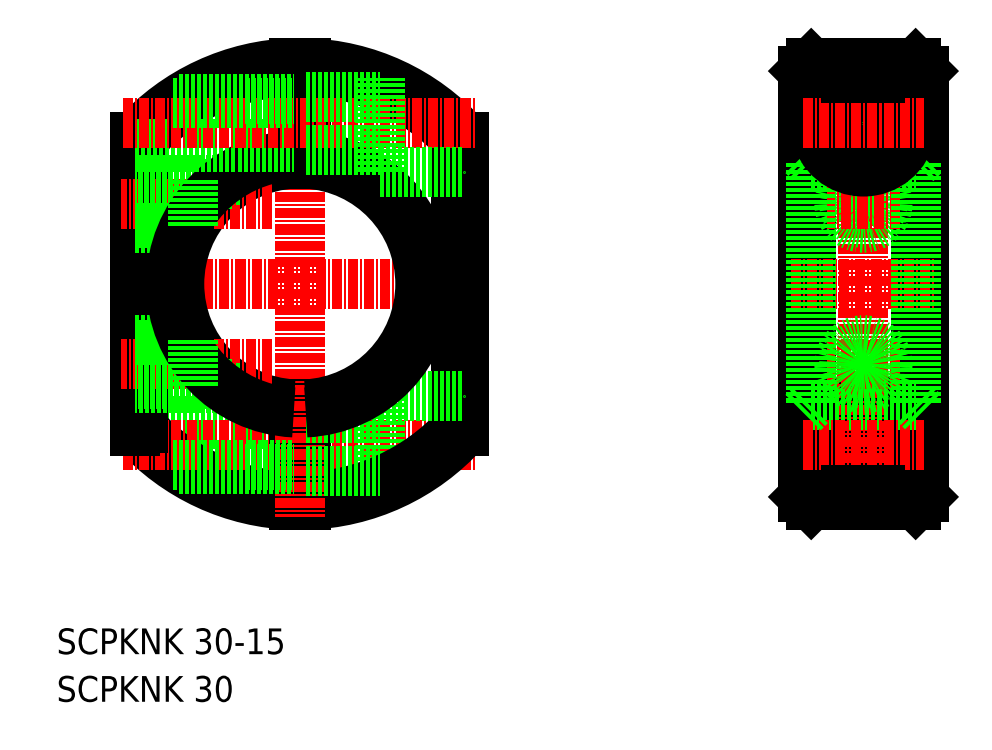
<metadata>
{"format":"dxf","ext":"dxf","renderer":"ezdxf+matplotlib","layout":"modelspace","background":"white","min_lineweight":24,"dpi":150}
</metadata>
<code>
0
SECTION
2
ENTITIES
0
TEXT
8
0
10
916.8
20
56
30
0
40
3.2
1
SCPKNK 30-15
0
TEXT
8
0
10
916.8
20
50.07
30
0
40
3.2
1
SCPKNK 30
0
LINE
8
0
10
926.6
20
85.07
30
0
11
946.3
21
85.07
31
0
0
LINE
8
0
10
926.6
20
84.61
30
0
11
946.3
21
84.61
31
0
0
ARC
8
0
10
947.1
20
102.1
30
0
40
27.5
50
221.8
51
268.4
0
ARC
8
0
10
947.1
20
102.1
30
0
40
26.5
50
222.6
51
268.4
0
LINE
8
CENTER
10
925.1
20
102.1
30
0
11
969.1
21
102.1
31
0
0
LINE
8
CENTER
10
925.1
20
82.07
30
0
11
969.1
21
82.07
31
0
0
LINE
8
0
10
927.6
20
84.12
30
0
11
927.6
21
120
31
0
0
LINE
8
0
10
926.6
20
120.4
30
0
11
926.6
21
83.74
31
0
0
LINE
8
0
10
957.1
20
88.07
30
0
11
957.1
21
76.45
31
0
0
LINE
8
0
10
946.3
20
87.09
30
0
11
946.3
21
74.58
31
0
0
LINE
8
0
10
947.8
20
87.09
30
0
11
947.8
21
74.58
31
0
0
ARC
8
0
10
947.1
20
102.1
30
0
40
27.5
50
271.6
51
318.2
0
ARC
8
0
10
947.1
20
102.1
30
0
40
26.5
50
271.6
51
317.4
0
LINE
8
CENTER
10
947.1
20
131.5
30
0
11
947.1
21
73.08
31
0
0
LINE
8
0
10
947.8
20
78.77
30
0
11
957.1
21
78.77
31
0
0
LINE
8
0
10
932
20
79.07
30
0
11
946.3
21
79.07
31
0
0
LINE
8
0
10
931.3
20
79.53
30
0
11
946.3
21
79.53
31
0
0
LINE
8
0
10
947.8
20
85.37
30
0
11
957.1
21
85.37
31
0
0
ARC
8
0
10
947.1
20
102.1
30
0
40
15
50
272.9
51
87.13
0
ARC
8
0
10
947.1
20
102.1
30
0
40
15
50
92.87
51
267.1
0
LINE
8
0
10
946.3
20
129.6
30
0
11
946.3
21
117.1
31
0
0
LINE
8
0
10
947.8
20
129.6
30
0
11
947.8
21
117.1
31
0
0
LINE
8
0
10
966.6
20
84.12
30
0
11
966.6
21
120
31
0
0
LINE
8
0
10
967.6
20
120.4
30
0
11
967.6
21
83.74
31
0
0
LINE
8
0
10
957.1
20
88.07
30
0
11
967.6
21
88.07
31
0
0
CIRCLE
8
0
10
1017
20
82.07
30
0
40
3
0
CIRCLE
8
0
10
1017
20
82.07
30
0
40
2.54
0
ARC
8
0
10
1017
20
82.07
30
0
40
6
50
290.6
51
249.4
0
CIRCLE
8
0
10
1017
20
82.07
30
0
40
3.3
0
LINE
8
0
10
1025
20
128.6
30
0
11
1025
21
75.57
31
0
0
LINE
8
0
10
1024
20
129.6
30
0
11
1024
21
74.57
31
0
0
LINE
8
0
10
1011
20
129.6
30
0
11
1011
21
74.57
31
0
0
LINE
8
0
10
1010
20
128.6
30
0
11
1010
21
75.57
31
0
0
LINE
8
CENTER
10
1017
20
131.1
30
0
11
1017
21
73.07
31
0
0
LINE
8
0
10
1011
20
74.57
30
0
11
1024
21
74.57
31
0
0
LINE
8
0
10
1010
20
75.57
30
0
11
1011
21
74.57
31
0
0
LINE
8
0
10
1024
20
74.57
30
0
11
1025
21
75.57
31
0
0
LINE
8
0
10
1011
20
87.07
30
0
11
1024
21
87.07
31
0
0
LINE
8
CENTER
10
1008
20
102.1
30
0
11
1026
21
102.1
31
0
0
LINE
8
CENTER
10
1010
20
82.07
30
0
11
1025
21
82.07
31
0
0
LINE
8
0
10
1011
20
129.6
30
0
11
1024
21
129.6
31
0
0
LINE
8
0
10
1011
20
117.1
30
0
11
1024
21
117.1
31
0
0
LINE
8
0
10
1010
20
128.6
30
0
11
1011
21
129.6
31
0
0
LINE
8
0
10
1024
20
129.6
30
0
11
1025
21
128.6
31
0
0
ARC
8
0
10
947.1
20
102.1
30
0
40
26.5
50
42.62
51
88.38
0
ARC
8
0
10
947.1
20
102.1
30
0
40
27.5
50
41.8
51
88.44
0
LINE
8
CENTER
10
943.6
20
112.1
30
0
11
924.9
21
112.1
31
0
0
LINE
8
0
10
938.6
20
114.5
30
0
11
926.6
21
114.5
31
0
0
LINE
8
0
10
939.6
20
115.1
30
0
11
926.6
21
115.1
31
0
0
LINE
8
0
10
934.2
20
109.7
30
0
11
926.6
21
109.7
31
0
0
LINE
8
0
10
933.8
20
109.1
30
0
11
926.6
21
109.1
31
0
0
LINE
8
CENTER
10
943.6
20
92.07
30
0
11
924.9
21
92.07
31
0
0
LINE
8
0
10
934.2
20
94.47
30
0
11
926.6
21
94.47
31
0
0
LINE
8
0
10
933.8
20
95.07
30
0
11
926.6
21
95.07
31
0
0
LINE
8
0
10
939.6
20
89.07
30
0
11
926.6
21
89.07
31
0
0
LINE
8
0
10
938.6
20
89.67
30
0
11
926.6
21
89.67
31
0
0
ARC
8
0
10
947.1
20
102.1
30
0
40
16
50
92.69
51
267.3
0
ARC
8
0
10
947.1
20
102.1
30
0
40
16
50
272.7
51
87.31
0
LINE
8
0
10
1010
20
118.1
30
0
11
1011
21
117.1
31
0
0
LINE
8
0
10
1024
20
117.1
30
0
11
1025
21
118.1
31
0
0
LINE
8
0
10
1010
20
86.07
30
0
11
1011
21
87.07
31
0
0
LINE
8
0
10
1024
20
87.07
30
0
11
1025
21
86.07
31
0
0
CIRCLE
8
0
10
1017
20
112.1
30
0
40
2.4
0
CIRCLE
8
0
10
1017
20
112.1
30
0
40
3
0
LINE
8
CENTER
10
1022
20
112.1
30
0
11
1013
21
112.1
31
0
0
LINE
8
CENTER
10
1022
20
92.07
30
0
11
1013
21
92.07
31
0
0
CIRCLE
8
0
10
1017
20
92.07
30
0
40
3
0
CIRCLE
8
0
10
1017
20
92.07
30
0
40
2.4
0
LINE
8
0
10
1011
20
117.1
30
0
11
1011
21
87.07
31
0
0
LINE
8
0
10
1024
20
117.1
30
0
11
1024
21
87.07
31
0
0
LINE
8
0
10
1015
20
76.45
30
0
11
1019
21
76.45
31
0
0
ARC
8
0
10
947.1
20
102.1
30
0
40
26.5
50
91.62
51
137.4
0
ARC
8
0
10
947.1
20
102.1
30
0
40
27.5
50
91.56
51
138.2
0
LINE
8
0
10
933.8
20
115.1
30
0
11
933.8
21
109.1
31
0
0
LINE
8
0
10
933.8
20
95.07
30
0
11
933.8
21
89.07
31
0
0
LINE
8
0
10
926.6
20
119.1
30
0
11
946.3
21
119.1
31
0
0
LINE
8
0
10
926.6
20
119.5
30
0
11
946.3
21
119.5
31
0
0
LINE
8
CENTER
10
925.1
20
122.1
30
0
11
969.1
21
122.1
31
0
0
LINE
8
0
10
957.1
20
116.1
30
0
11
957.1
21
127.7
31
0
0
LINE
8
0
10
947.8
20
125.4
30
0
11
957.1
21
125.4
31
0
0
LINE
8
0
10
932
20
125.1
30
0
11
946.3
21
125.1
31
0
0
LINE
8
0
10
931.3
20
124.6
30
0
11
946.3
21
124.6
31
0
0
LINE
8
0
10
947.8
20
118.8
30
0
11
957.1
21
118.8
31
0
0
LINE
8
0
10
957.1
20
116.1
30
0
11
967.6
21
116.1
31
0
0
CIRCLE
8
0
10
1017
20
122.1
30
0
40
3
0
CIRCLE
8
0
10
1017
20
122.1
30
0
40
2.54
0
ARC
8
0
10
1017
20
122.1
30
0
40
6
50
110.6
51
69.43
0
CIRCLE
8
0
10
1017
20
122.1
30
0
40
3.3
0
LINE
8
CENTER
10
1010
20
122.1
30
0
11
1025
21
122.1
31
0
0
LINE
8
0
10
1015
20
127.7
30
0
11
1019
21
127.7
31
0
0
ENDSEC
0
EOF

</code>
